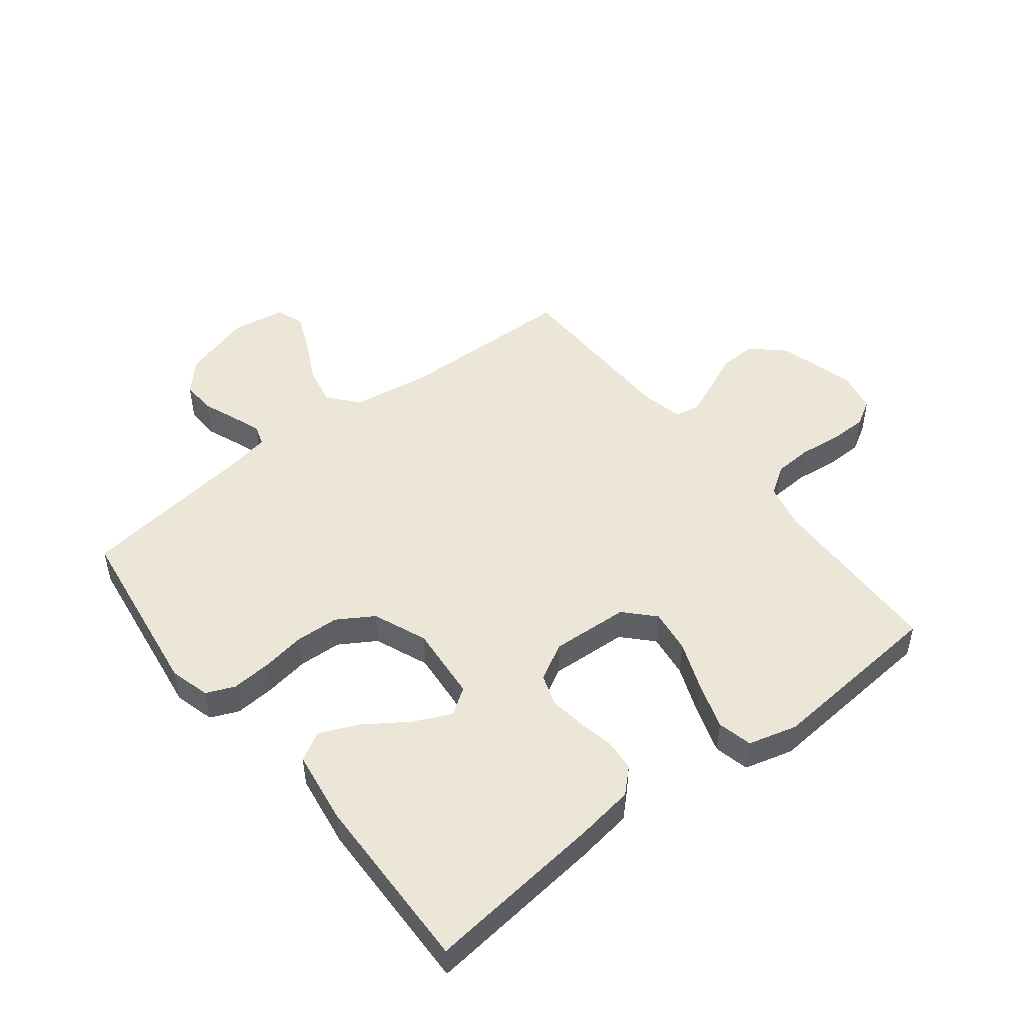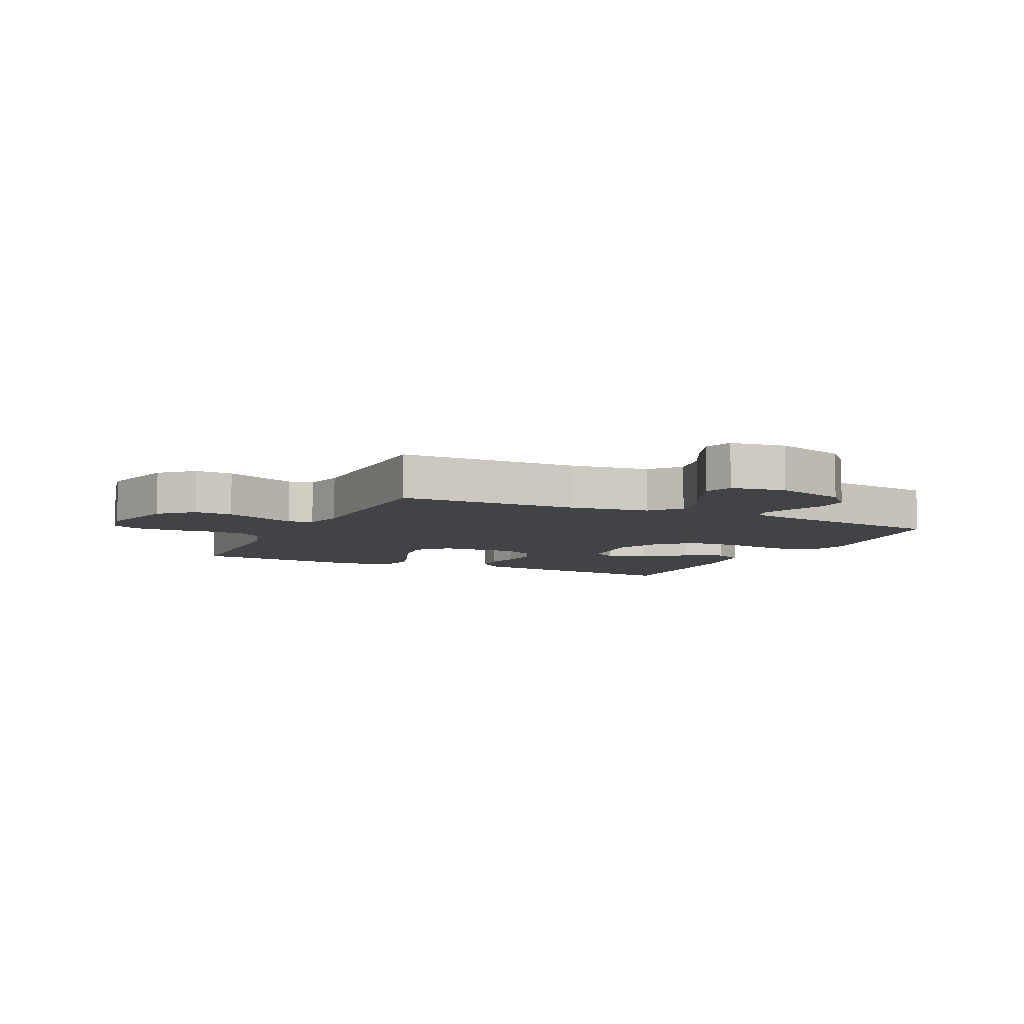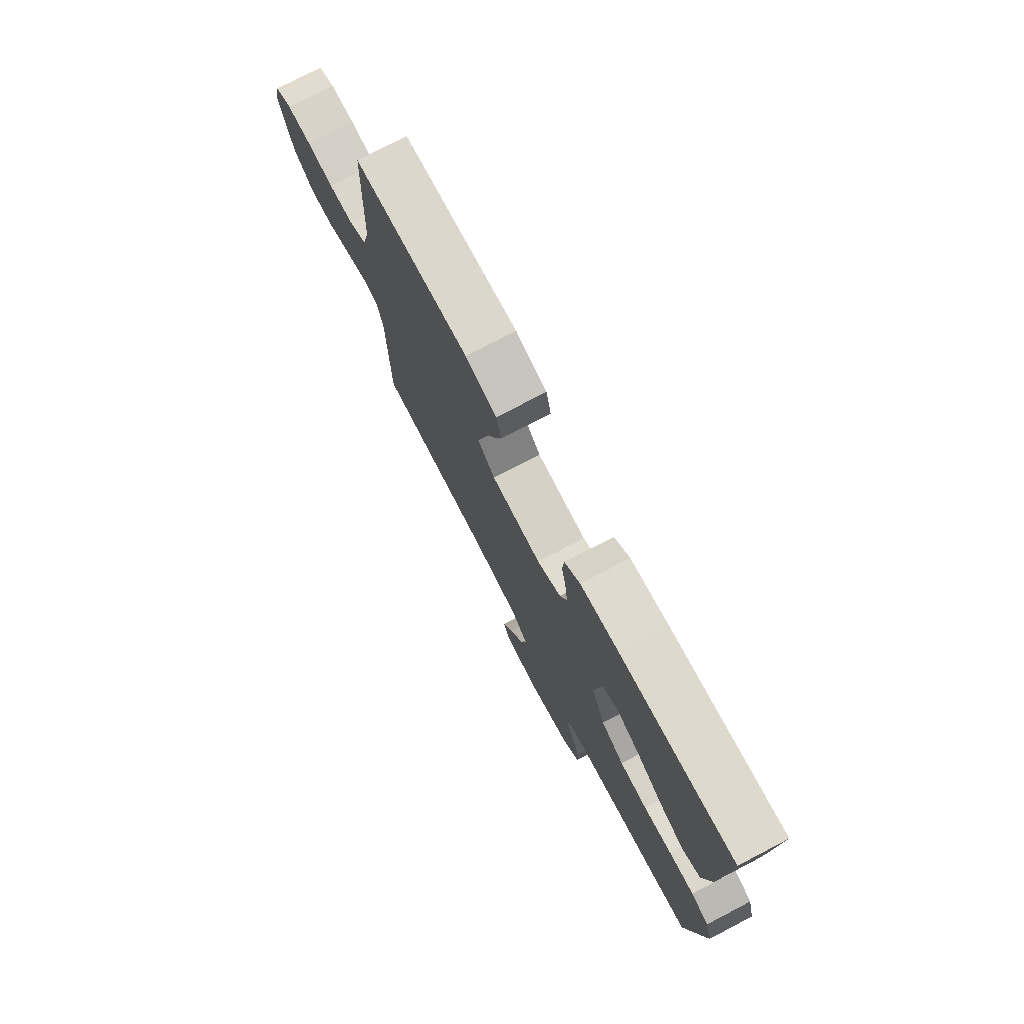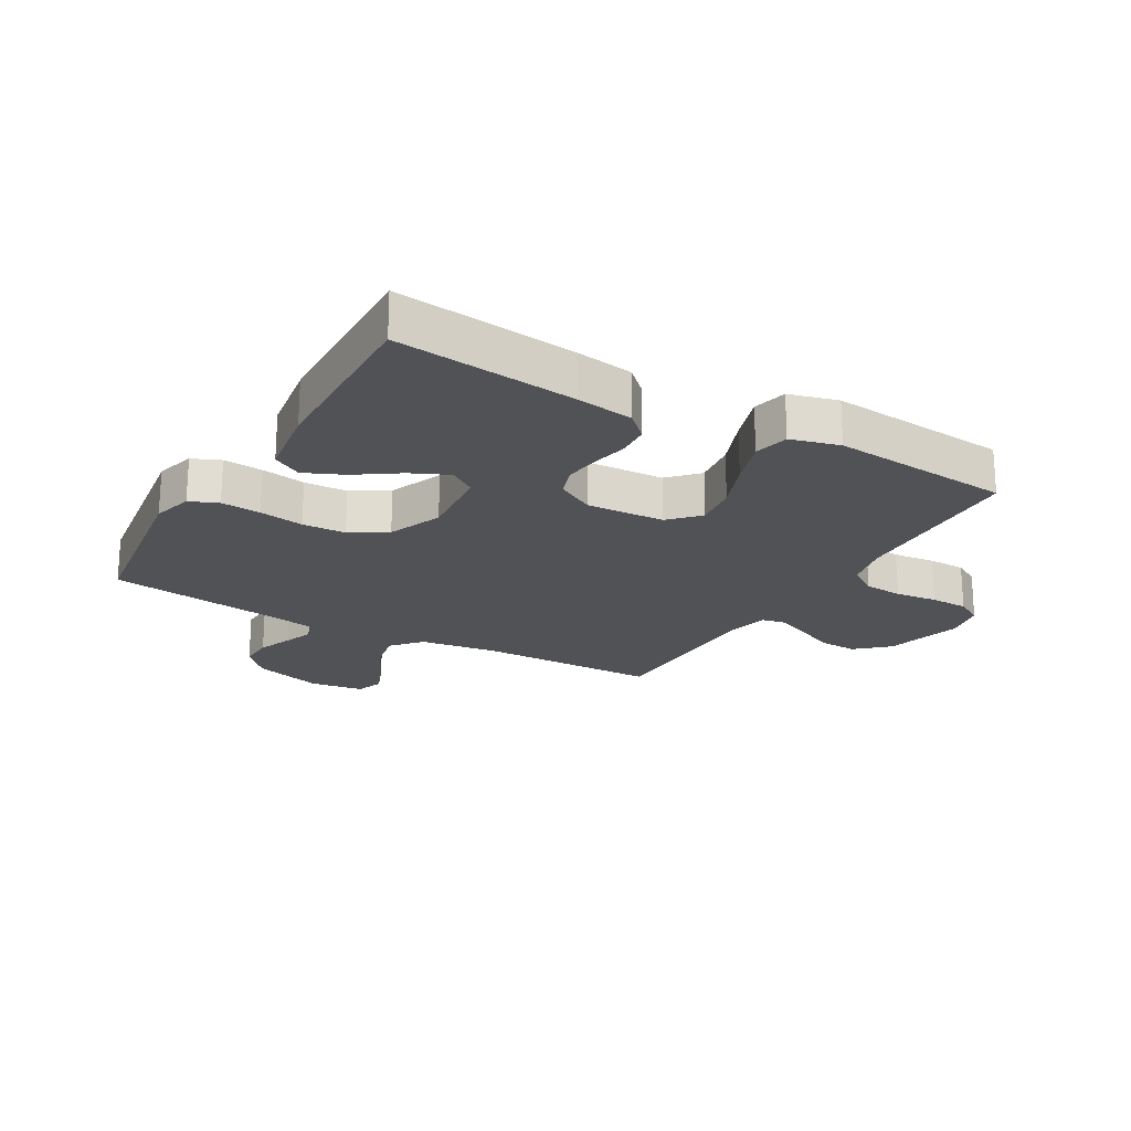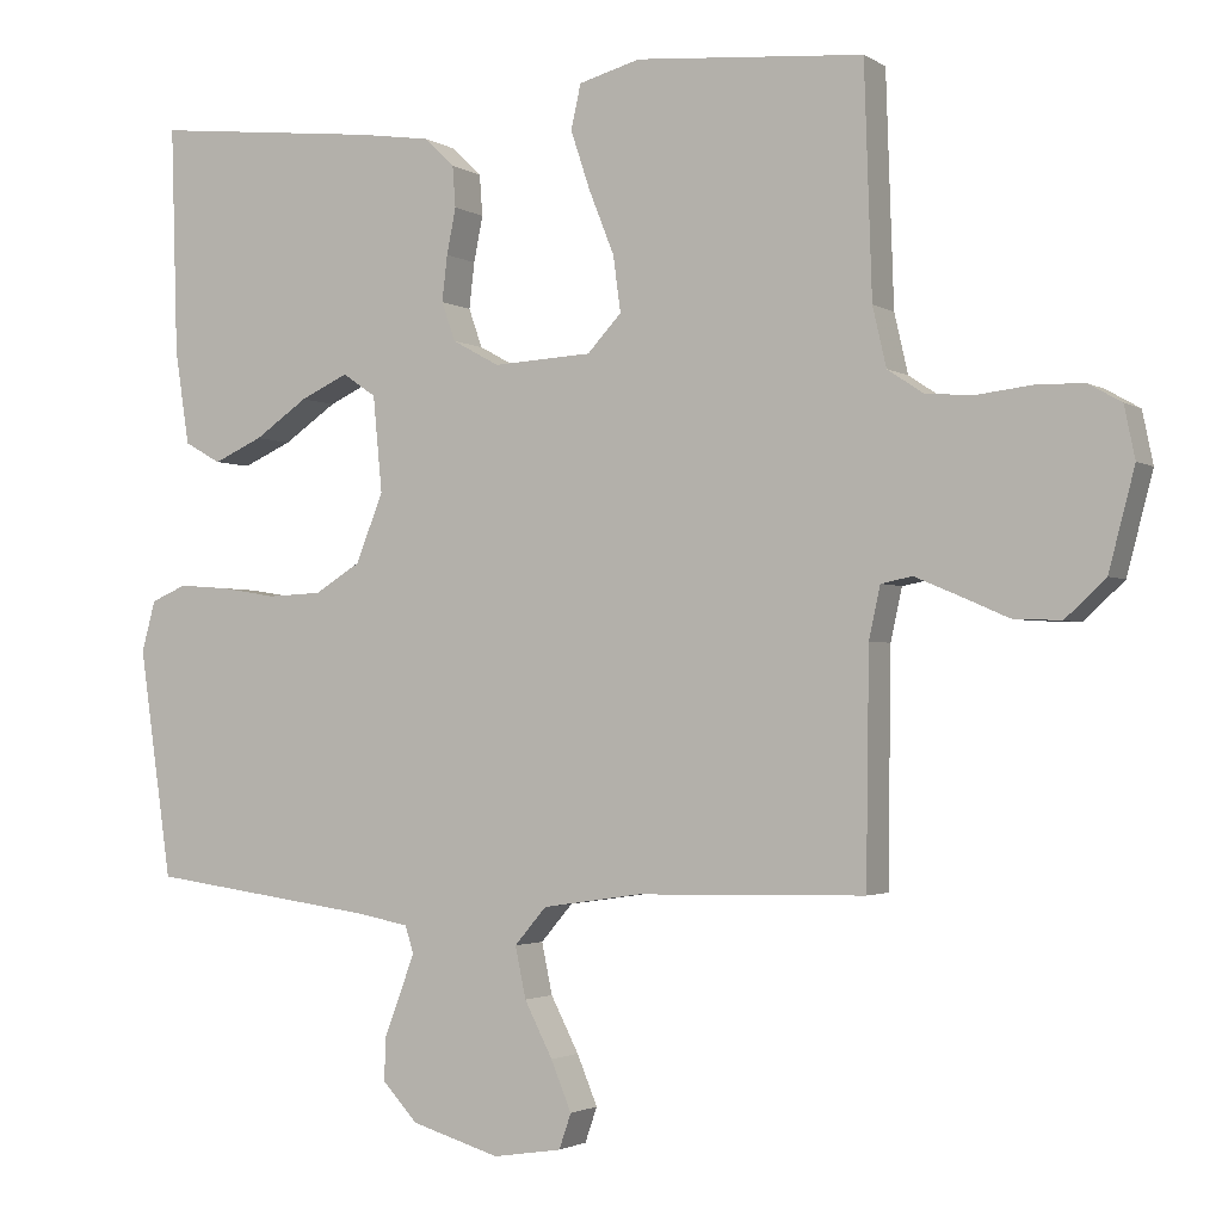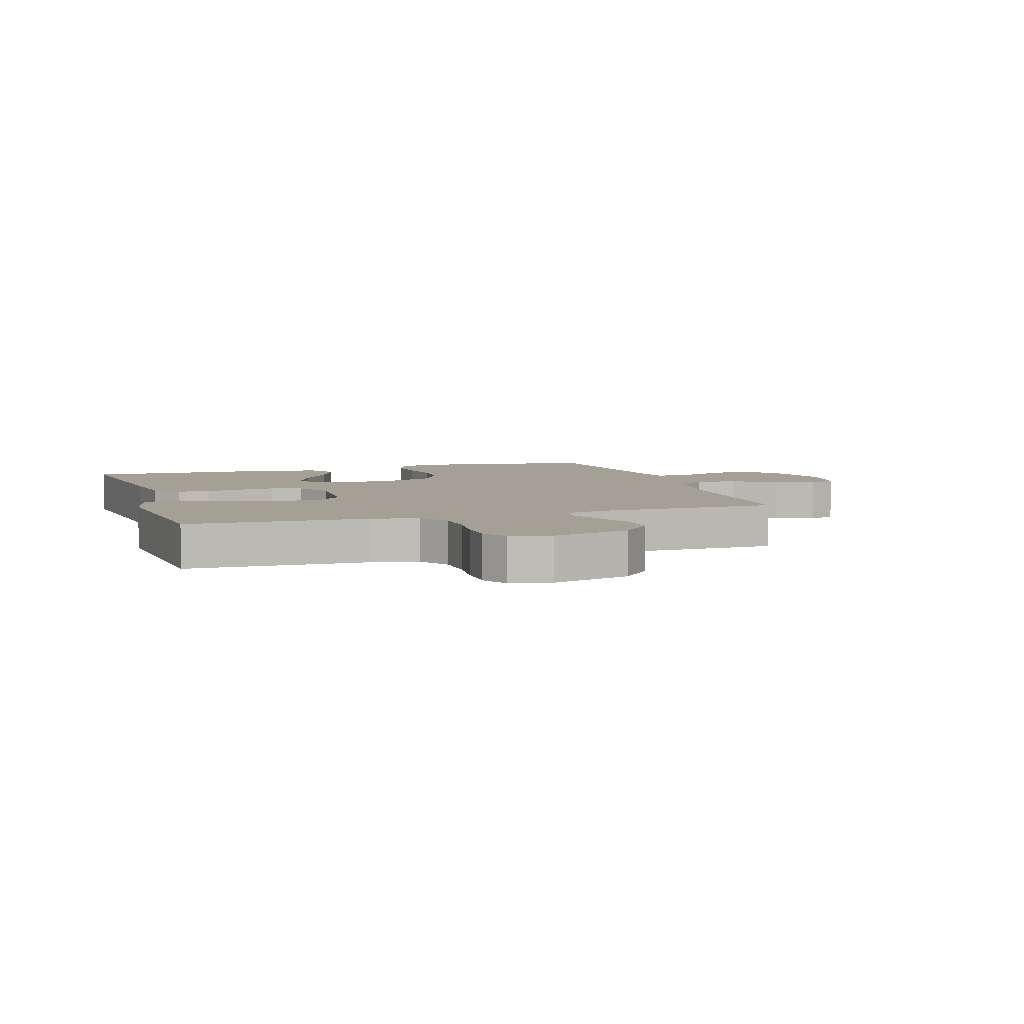
<metadata>
{"format":"obj","ext":"obj","renderer":"f3d","projection":"perspective","resolution":1024,"background":"white","views":[{"elev":48.7,"azim":-38.2,"up":"+Y"},{"elev":-7.1,"azim":154.5,"up":"+Y"},{"elev":76.5,"azim":-117.5,"up":"+Z"},{"elev":-21.1,"azim":-30.2,"up":"+Y"},{"elev":-2.2,"azim":27.0,"up":"+Z"},{"elev":5.7,"azim":72.1,"up":"+Y"}]}
</metadata>
<code>
v 0.5 0.07 -0.5
v 0.2 0.07 -0.506
v 0.07 0.07 -0.525
v 0.028 0.07 -0.574
v 0.042 0.07 -0.641
v 0.079 0.07 -0.713
v 0.106 0.07 -0.778
v 0.09 0.07 -0.824
v 0 0.07 -0.838
v -0.117 0.07 -0.803
v -0.163 0.07 -0.753
v -0.161 0.07 -0.696
v -0.139 0.07 -0.639
v -0.121 0.07 -0.589
v -0.132 0.07 -0.554
v -0.2 0.07 -0.541
v -0.5 0.07 -0.5
v -0.543 0.07 -0.2
v -0.525 0.07 -0.133
v -0.478 0.07 -0.113
v -0.412 0.07 -0.118
v -0.338 0.07 -0.13
v -0.266 0.07 -0.127
v -0.206 0.07 -0.09
v -0.17 0.07 0
v -0.182 0.07 0.126
v -0.226 0.07 0.156
v -0.289 0.07 0.127
v -0.359 0.07 0.079
v -0.424 0.07 0.05
v -0.472 0.07 0.077
v -0.491 0.07 0.2
v -0.5 0.07 0.5
v -0.2 0.07 0.467
v -0.105 0.07 0.453
v -0.065 0.07 0.415
v -0.061 0.07 0.361
v -0.073 0.07 0.301
v -0.08 0.07 0.241
v -0.062 0.07 0.19
v 0 0.07 0.156
v 0.13 0.07 0.163
v 0.175 0.07 0.211
v 0.165 0.07 0.284
v 0.132 0.07 0.367
v 0.106 0.07 0.445
v 0.119 0.07 0.503
v 0.2 0.07 0.525
v 0.5 0.07 0.5
v 0.51 0.07 0.2
v 0.528 0.07 0.122
v 0.576 0.07 0.09
v 0.64 0.07 0.086
v 0.71 0.07 0.094
v 0.773 0.07 0.093
v 0.817 0.07 0.068
v 0.831 0.07 0
v 0.797 0.07 -0.13
v 0.744 0.07 -0.179
v 0.681 0.07 -0.176
v 0.617 0.07 -0.148
v 0.56 0.07 -0.124
v 0.519 0.07 -0.132
v 0.504 0.07 -0.2
v 0.5 0 -0.5
v 0.2 0 -0.506
v 0.07 0 -0.525
v 0.028 0 -0.574
v 0.042 0 -0.641
v 0.079 0 -0.713
v 0.106 0 -0.778
v 0.09 0 -0.824
v 0 0 -0.838
v -0.117 0 -0.803
v -0.163 0 -0.753
v -0.161 0 -0.696
v -0.139 0 -0.639
v -0.121 0 -0.589
v -0.132 0 -0.554
v -0.2 0 -0.541
v -0.5 0 -0.5
v -0.543 0 -0.2
v -0.525 0 -0.133
v -0.478 0 -0.113
v -0.412 0 -0.118
v -0.338 0 -0.13
v -0.266 0 -0.127
v -0.206 0 -0.09
v -0.17 0 0
v -0.182 0 0.126
v -0.226 0 0.156
v -0.289 0 0.127
v -0.359 0 0.079
v -0.424 0 0.05
v -0.472 0 0.077
v -0.491 0 0.2
v -0.5 0 0.5
v -0.2 0 0.467
v -0.105 0 0.453
v -0.065 0 0.415
v -0.061 0 0.361
v -0.073 0 0.301
v -0.08 0 0.241
v -0.062 0 0.19
v 0 0 0.156
v 0.13 0 0.163
v 0.175 0 0.211
v 0.165 0 0.284
v 0.132 0 0.367
v 0.106 0 0.445
v 0.119 0 0.503
v 0.2 0 0.525
v 0.5 0 0.5
v 0.51 0 0.2
v 0.528 0 0.122
v 0.576 0 0.09
v 0.64 0 0.086
v 0.71 0 0.094
v 0.773 0 0.093
v 0.817 0 0.068
v 0.831 0 0
v 0.797 0 -0.13
v 0.744 0 -0.179
v 0.681 0 -0.176
v 0.617 0 -0.148
v 0.56 0 -0.124
v 0.519 0 -0.132
v 0.504 0 -0.2
f 59 60 61
f 58 59 61
f 57 58 61
f 56 57 61
f 55 56 61
f 54 55 61
f 53 54 61
f 52 53 61 62
f 51 52 62 63
f 48 49 50
f 47 48 50
f 46 47 50
f 45 46 50
f 44 45 50
f 51 63 64
f 50 51 64
f 44 50 64
f 43 44 64
f 36 37 38
f 35 36 38
f 34 35 38
f 33 34 38
f 32 33 38
f 31 32 38
f 30 31 38
f 29 30 38
f 28 29 38
f 27 28 38 39
f 26 27 39 40
f 20 21 22
f 19 20 22
f 18 19 22
f 17 18 22
f 16 17 22
f 15 16 22 23
f 14 15 23 24
f 11 12 13
f 10 11 13
f 9 10 13
f 8 9 13
f 7 8 13
f 6 7 13
f 5 6 13
f 4 5 13 14
f 14 24 25
f 4 14 25
f 3 4 25
f 64 1 2
f 43 64 2
f 42 43 2
f 26 40 41
f 26 41 42
f 25 26 42
f 3 25 42
f 2 3 42
f 125 124 123
f 125 123 122
f 125 122 121
f 125 121 120
f 125 120 119
f 125 119 118
f 125 118 117
f 126 125 117 116
f 127 126 116 115
f 114 113 112
f 114 112 111
f 114 111 110
f 114 110 109
f 114 109 108
f 128 127 115
f 128 115 114
f 128 114 108
f 128 108 107
f 102 101 100
f 102 100 99
f 102 99 98
f 102 98 97
f 102 97 96
f 102 96 95
f 102 95 94
f 102 94 93
f 102 93 92
f 103 102 92 91
f 104 103 91 90
f 86 85 84
f 86 84 83
f 86 83 82
f 86 82 81
f 86 81 80
f 87 86 80 79
f 88 87 79 78
f 77 76 75
f 77 75 74
f 77 74 73
f 77 73 72
f 77 72 71
f 77 71 70
f 77 70 69
f 78 77 69 68
f 89 88 78
f 89 78 68
f 89 68 67
f 66 65 128
f 66 128 107
f 66 107 106
f 105 104 90
f 106 105 90
f 106 90 89
f 106 89 67
f 106 67 66
f 1 65 66 2
f 2 66 67 3
f 3 67 68 4
f 4 68 69 5
f 5 69 70 6
f 6 70 71 7
f 7 71 72 8
f 8 72 73 9
f 9 73 74 10
f 10 74 75 11
f 11 75 76 12
f 12 76 77 13
f 13 77 78 14
f 14 78 79 15
f 15 79 80 16
f 16 80 81 17
f 17 81 82 18
f 18 82 83 19
f 19 83 84 20
f 20 84 85 21
f 21 85 86 22
f 22 86 87 23
f 23 87 88 24
f 24 88 89 25
f 25 89 90 26
f 26 90 91 27
f 27 91 92 28
f 28 92 93 29
f 29 93 94 30
f 30 94 95 31
f 31 95 96 32
f 32 96 97 33
f 33 97 98 34
f 34 98 99 35
f 35 99 100 36
f 36 100 101 37
f 37 101 102 38
f 38 102 103 39
f 39 103 104 40
f 40 104 105 41
f 41 105 106 42
f 42 106 107 43
f 43 107 108 44
f 44 108 109 45
f 45 109 110 46
f 46 110 111 47
f 47 111 112 48
f 48 112 113 49
f 49 113 114 50
f 50 114 115 51
f 51 115 116 52
f 52 116 117 53
f 53 117 118 54
f 54 118 119 55
f 55 119 120 56
f 56 120 121 57
f 57 121 122 58
f 58 122 123 59
f 59 123 124 60
f 60 124 125 61
f 61 125 126 62
f 62 126 127 63
f 63 127 128 64
f 64 128 65 1

</code>
